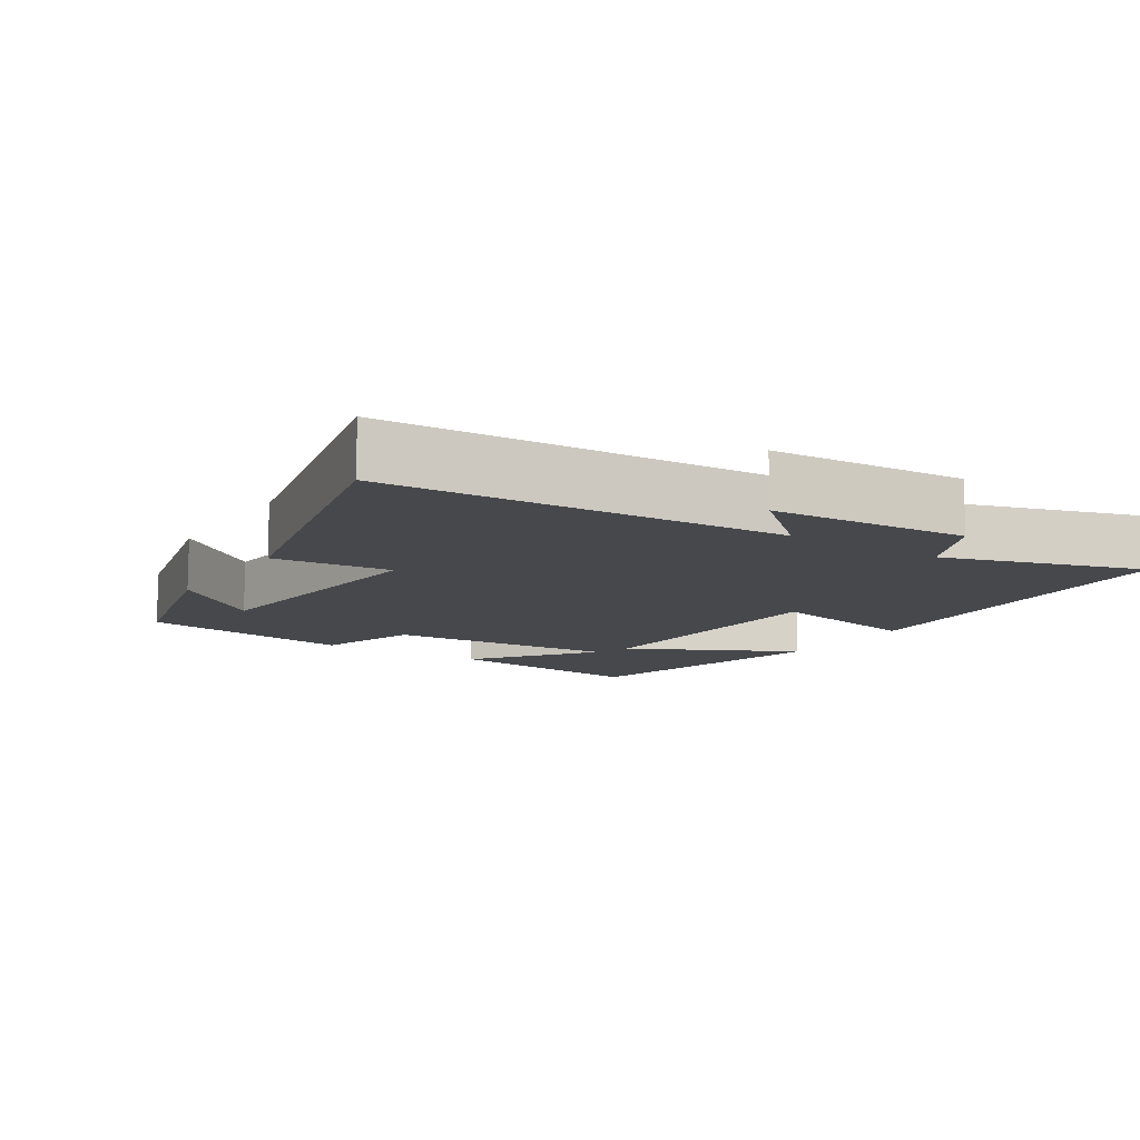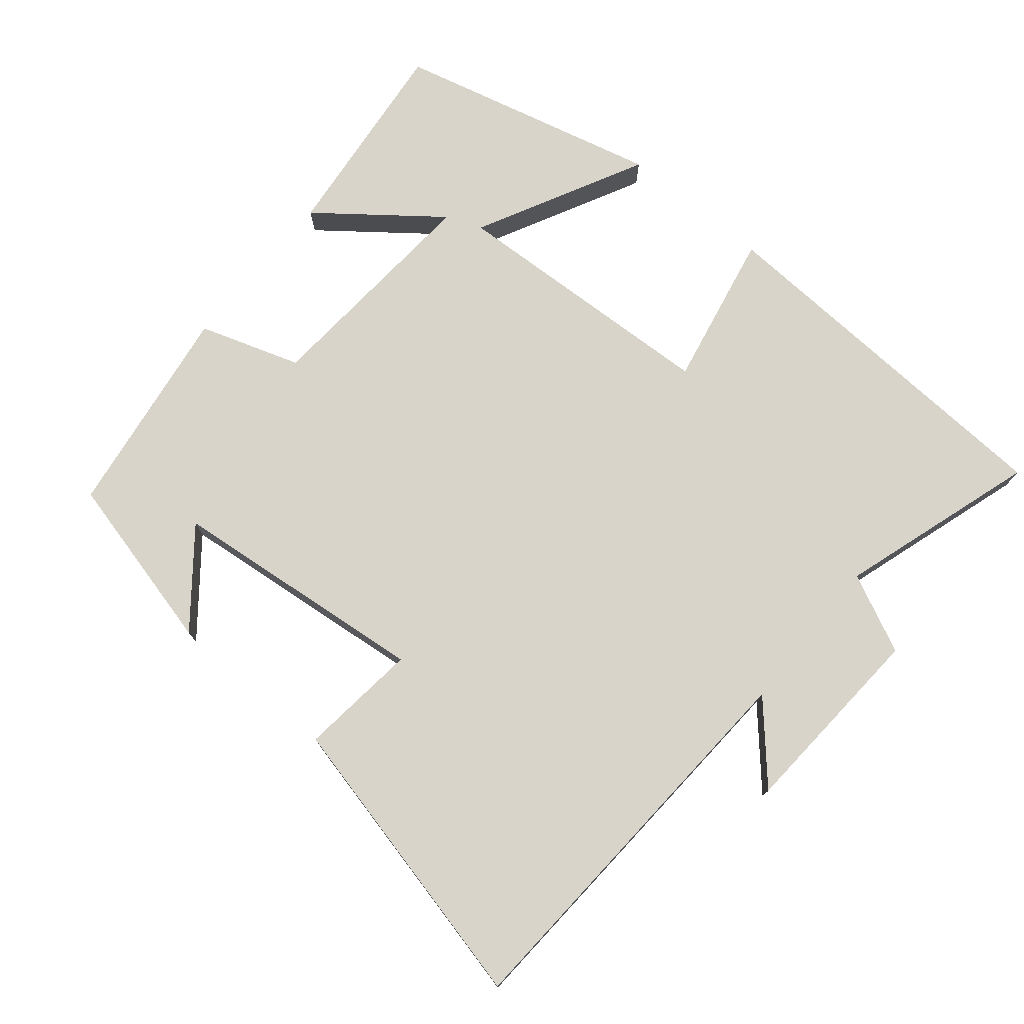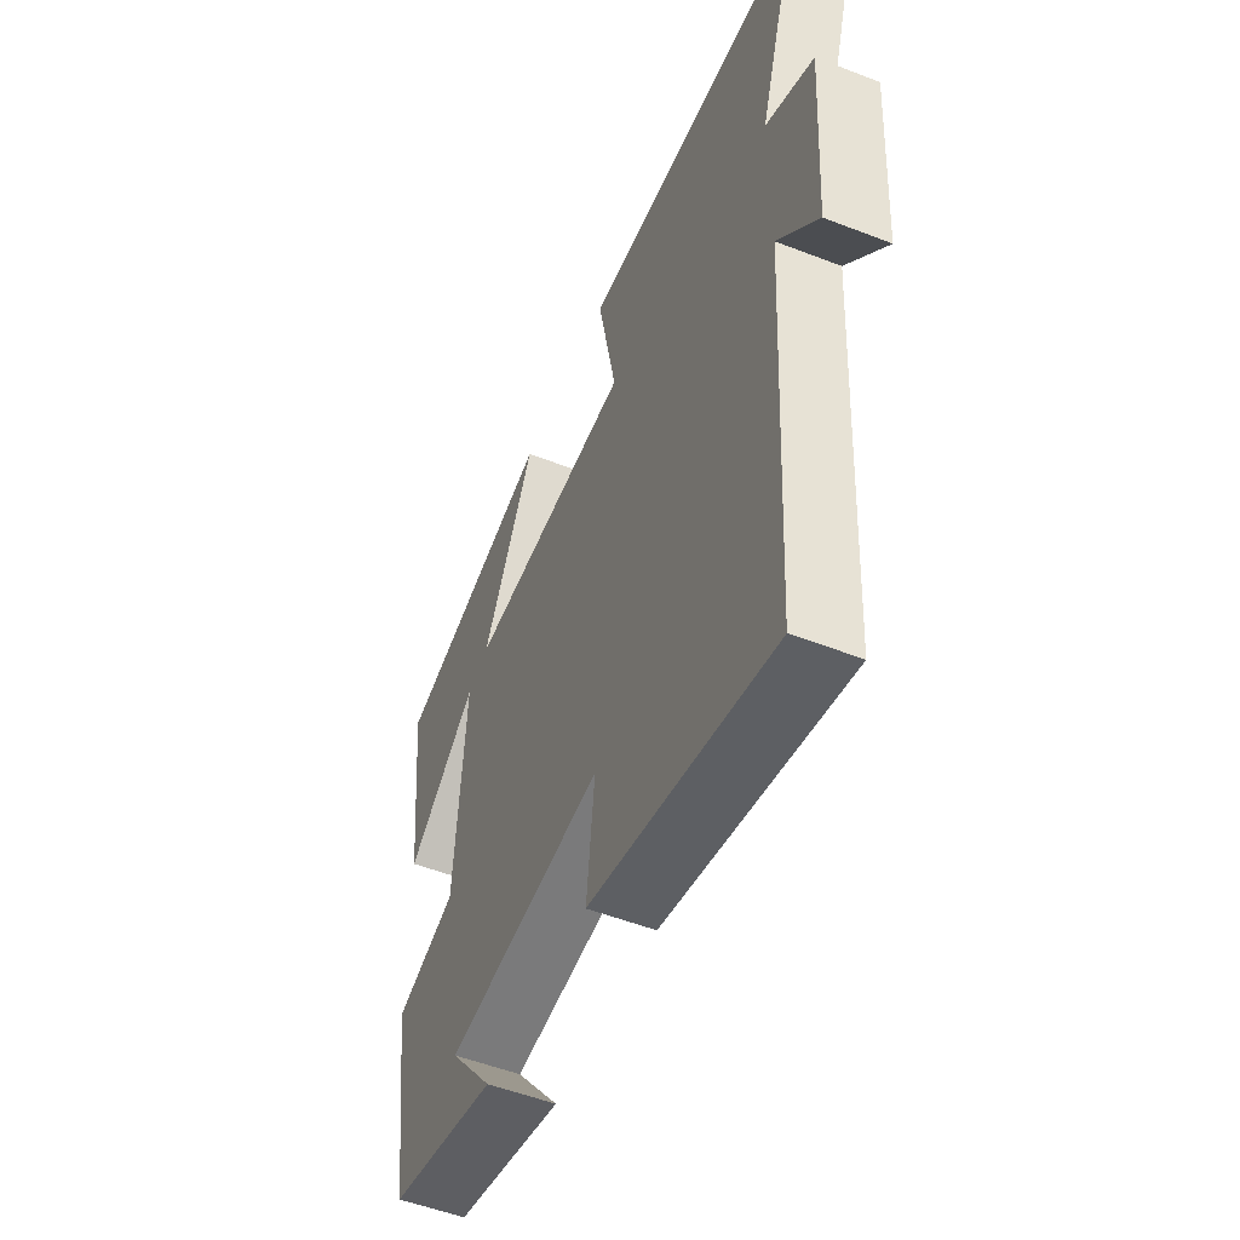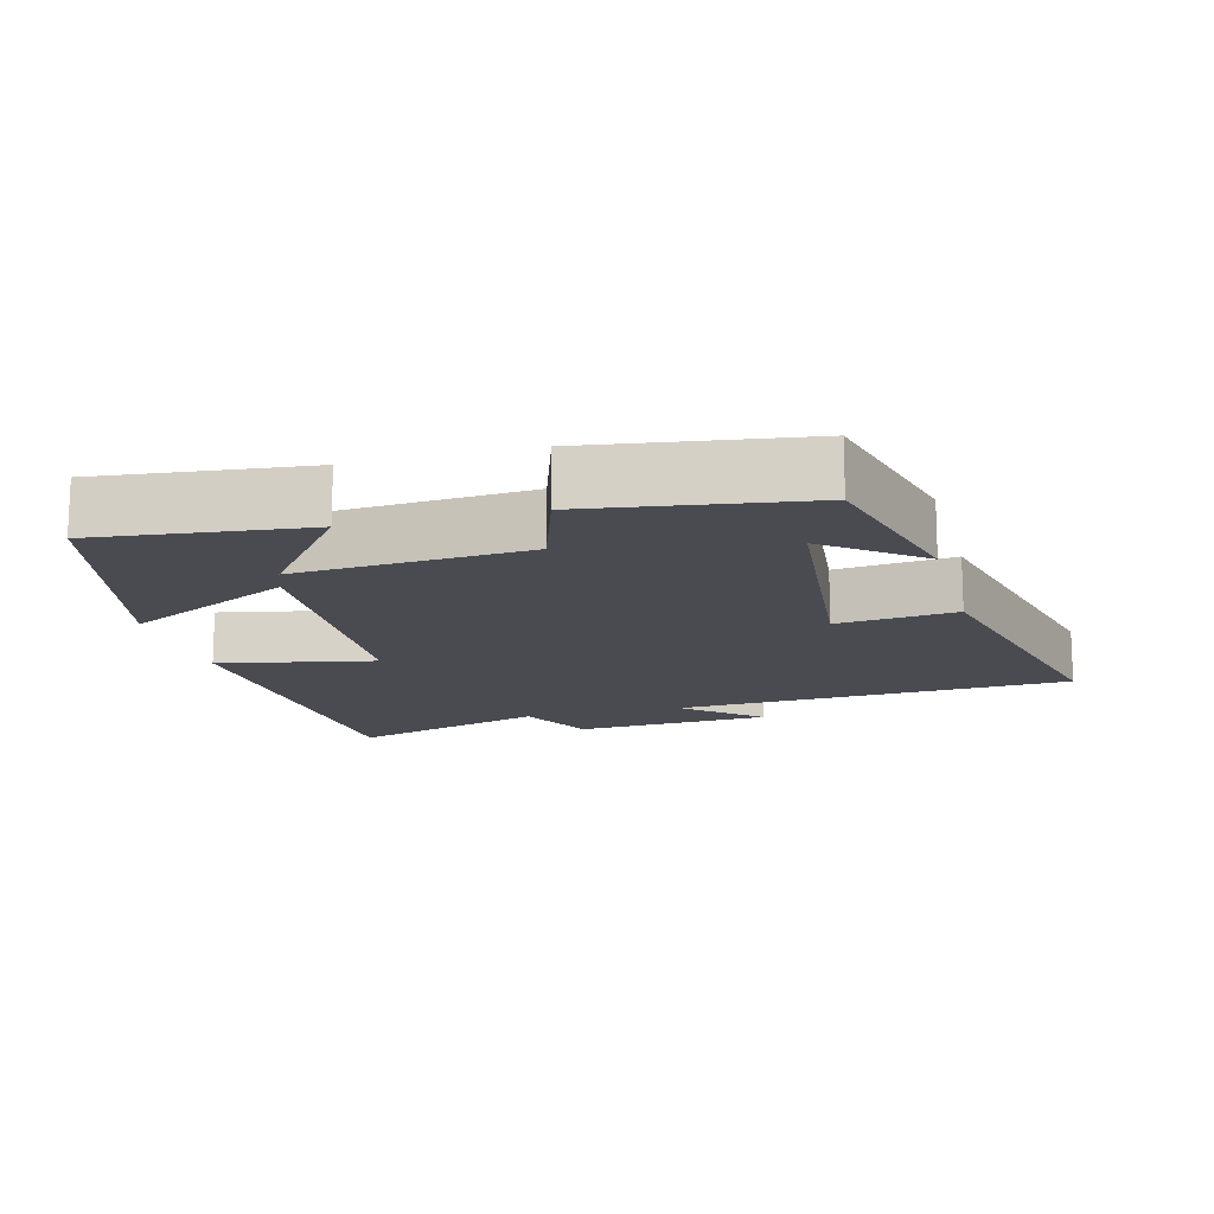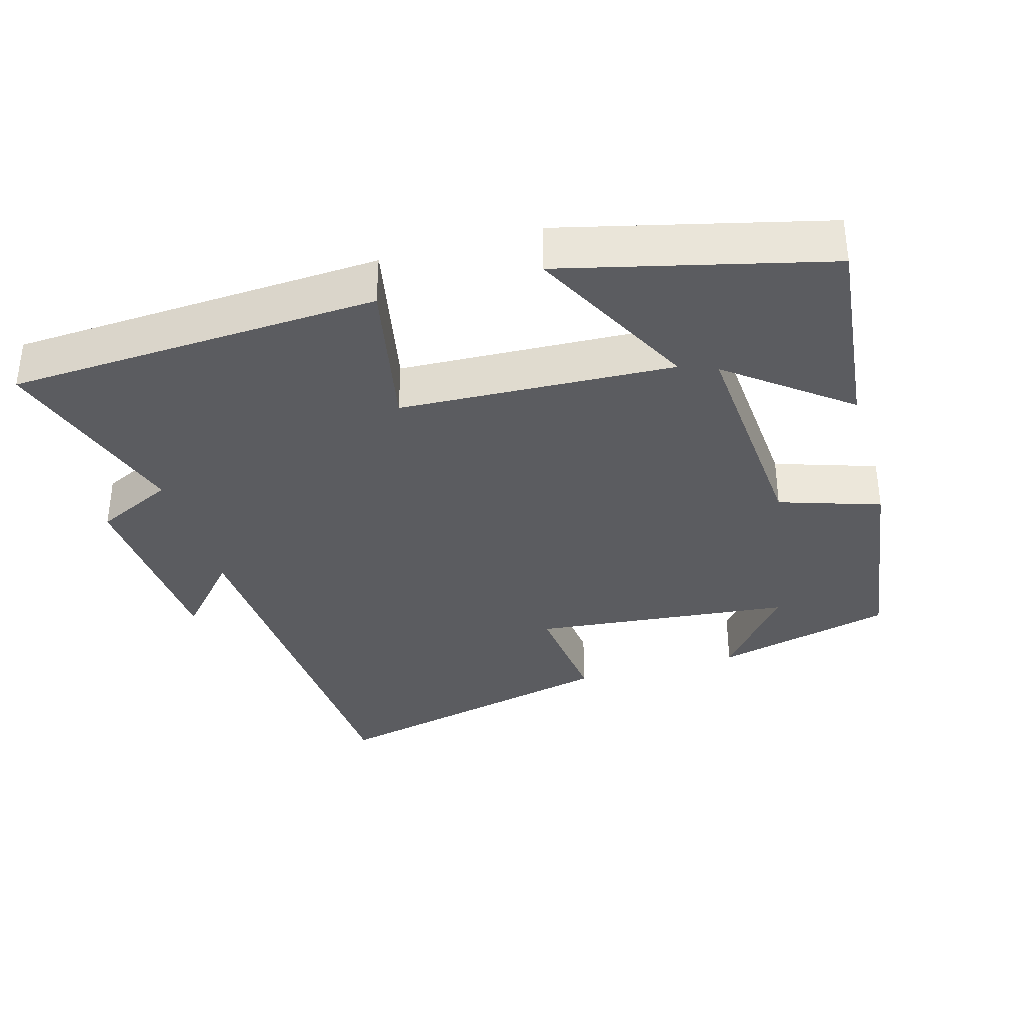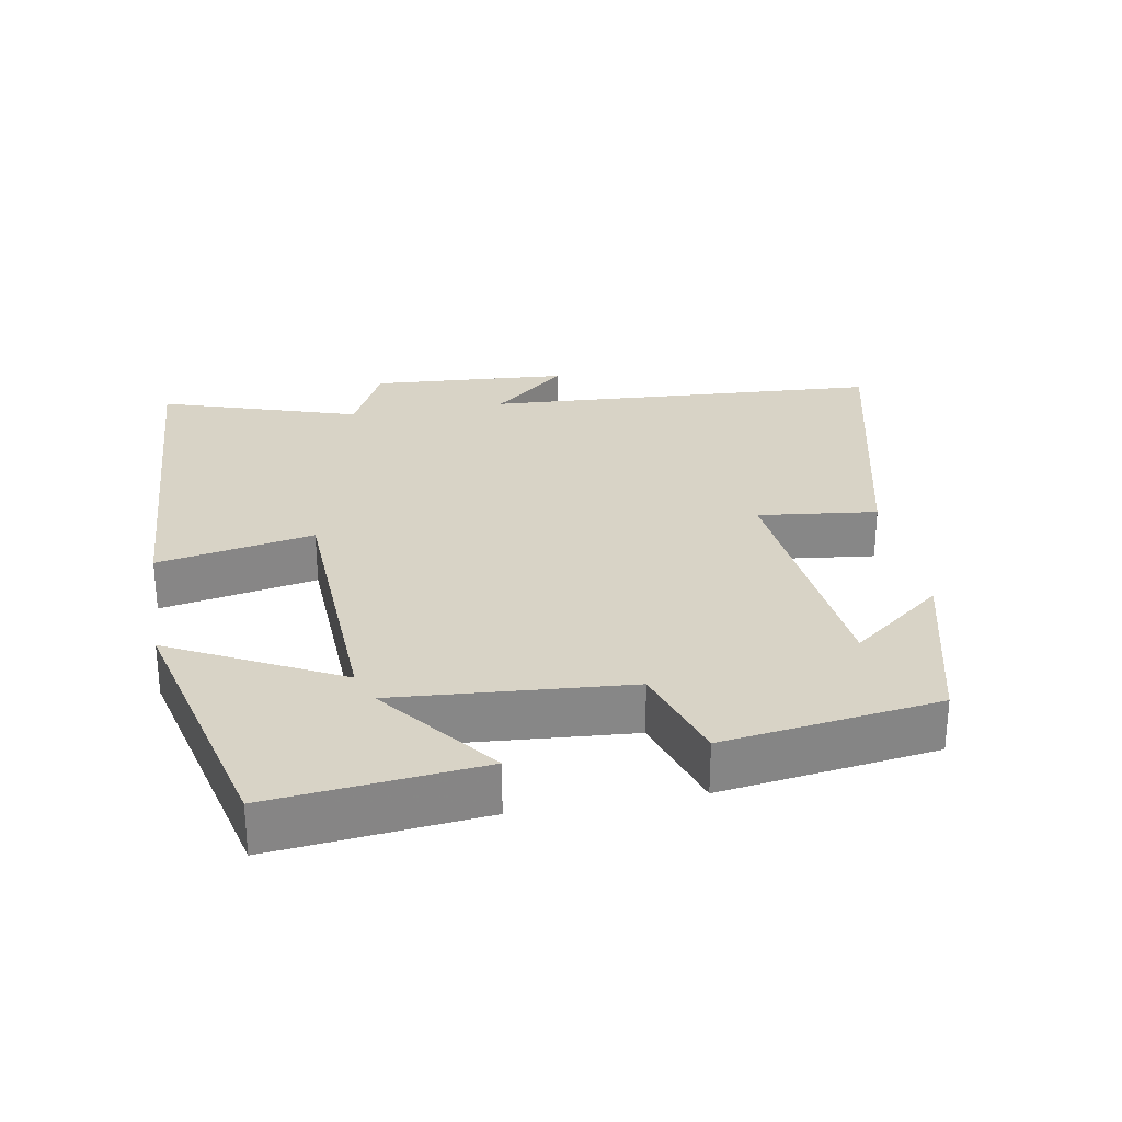
<metadata>
{"format":"obj","ext":"obj","renderer":"f3d","projection":"perspective","resolution":1024,"background":"white","views":[{"elev":-11.4,"azim":-123.0,"up":"+Y"},{"elev":75.4,"azim":-140.4,"up":"+Y"},{"elev":-52.5,"azim":-112.7,"up":"+Z"},{"elev":-14.5,"azim":104.9,"up":"+Y"},{"elev":-35.1,"azim":16.0,"up":"+Y"},{"elev":28.0,"azim":80.1,"up":"+Y"}]}
</metadata>
<code>
v 0.532 0.07 0.408
v 0.5 0.07 0.113
v 0.333 0.07 0.242
v 0.357 0.07 -0.086
v 0.5 0.07 -0.133
v 0.456 0.07 -0.437
v 0.203 0.07 -0.5
v 0.306 0.07 -0.37
v -0.062 0.07 -0.332
v -0.043 0.07 -0.5
v -0.468 0.07 -0.6
v -0.5 0.07 -0.036
v -0.593 0.07 -0.141
v -0.611 0.07 0.139
v -0.5 0.07 0.192
v -0.589 0.07 0.472
v -0.063 0.07 0.5
v -0.107 0.07 0.28
v 0.281 0.07 0.262
v 0.159 0.07 0.5
v 0.532 0 0.408
v 0.5 0 0.113
v 0.333 0 0.242
v 0.357 0 -0.086
v 0.5 0 -0.133
v 0.456 0 -0.437
v 0.203 0 -0.5
v 0.306 0 -0.37
v -0.062 0 -0.332
v -0.043 0 -0.5
v -0.468 0 -0.6
v -0.5 0 -0.036
v -0.593 0 -0.141
v -0.611 0 0.139
v -0.5 0 0.192
v -0.589 0 0.472
v -0.063 0 0.5
v -0.107 0 0.28
v 0.281 0 0.262
v 0.159 0 0.5
f 19 20 1
f 15 16 17 18
f 15 18 19
f 12 13 14 15
f 11 12 15
f 10 11 15
f 9 10 15
f 8 9 15 19
f 5 6 7 8
f 4 5 8
f 3 4 8 19
f 1 2 3
f 1 3 19
f 21 40 39
f 38 37 36 35
f 39 38 35
f 35 34 33 32
f 35 32 31
f 35 31 30
f 35 30 29
f 39 35 29 28
f 28 27 26 25
f 28 25 24
f 39 28 24 23
f 23 22 21
f 39 23 21
f 1 21 22 2
f 2 22 23 3
f 3 23 24 4
f 4 24 25 5
f 5 25 26 6
f 6 26 27 7
f 7 27 28 8
f 8 28 29 9
f 9 29 30 10
f 10 30 31 11
f 11 31 32 12
f 12 32 33 13
f 13 33 34 14
f 14 34 35 15
f 15 35 36 16
f 16 36 37 17
f 17 37 38 18
f 18 38 39 19
f 19 39 40 20
f 20 40 21 1

</code>
